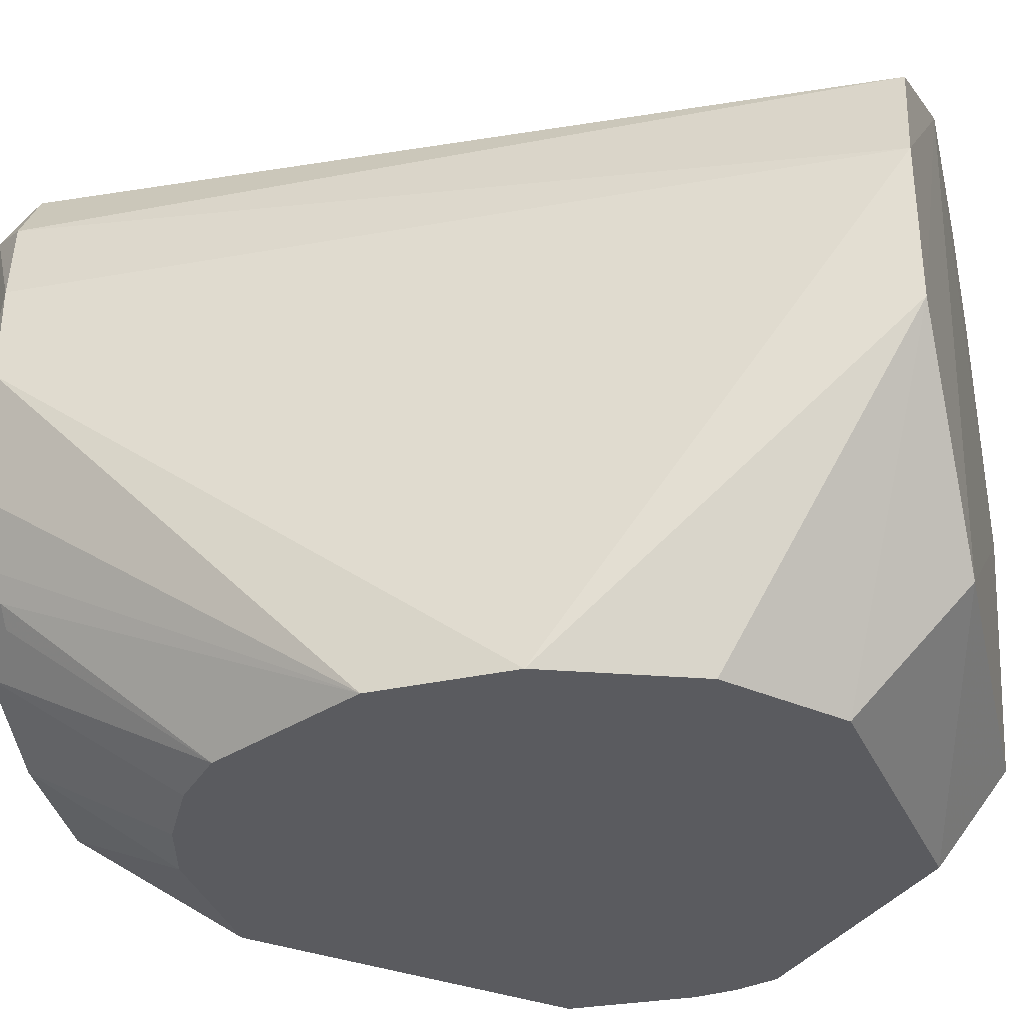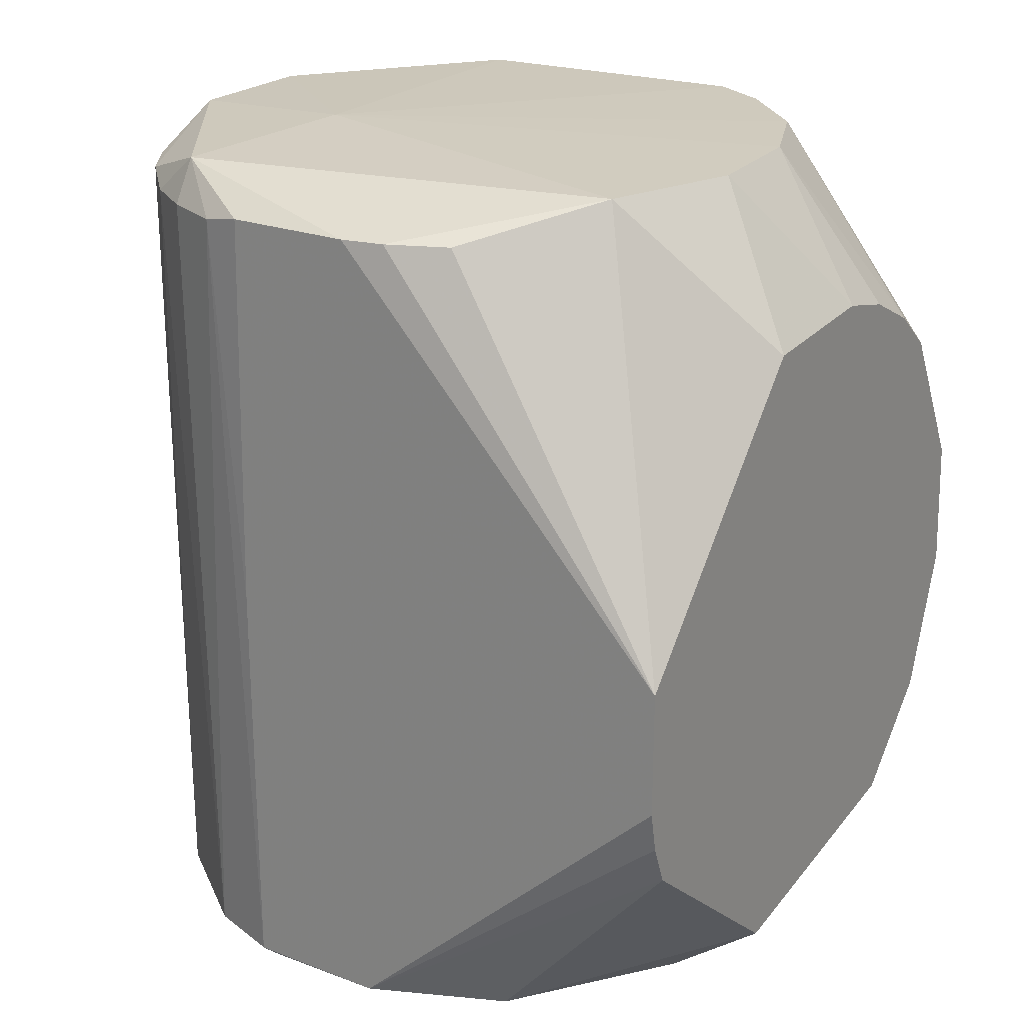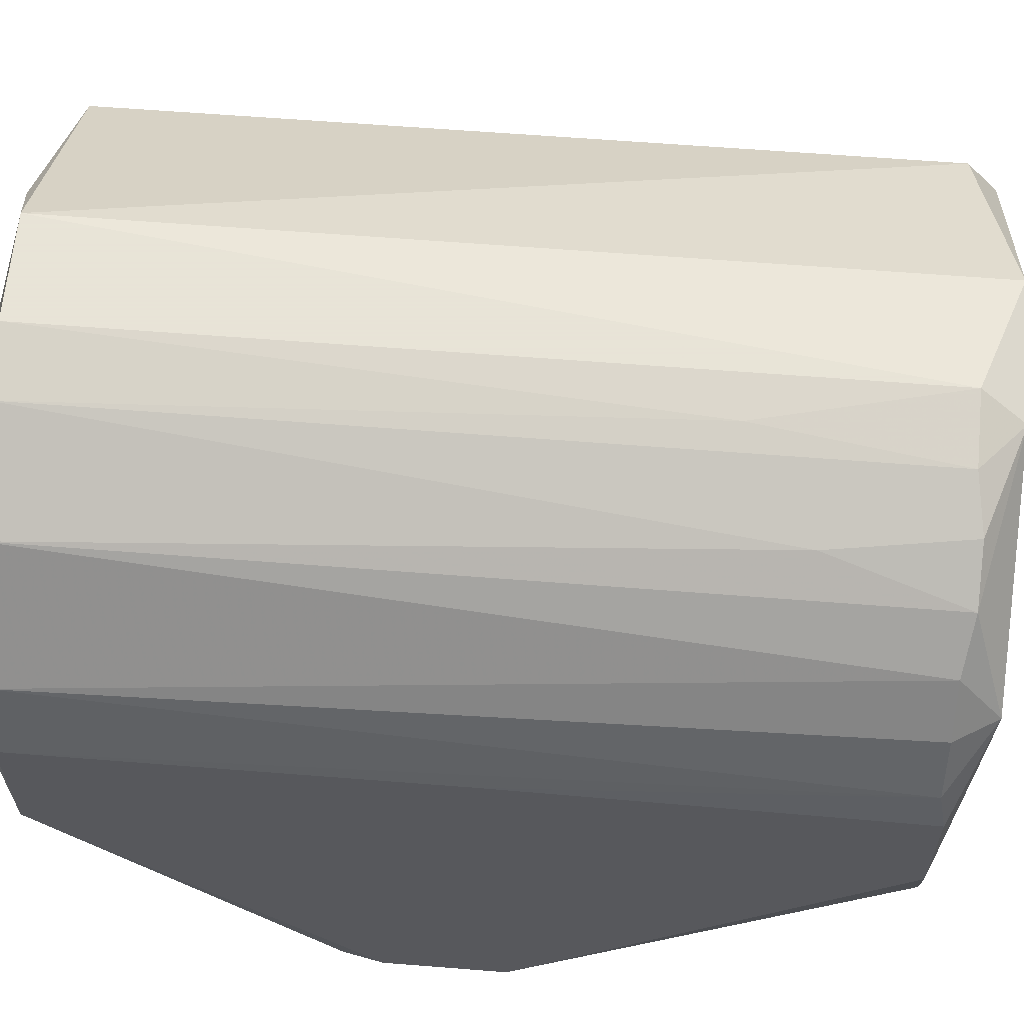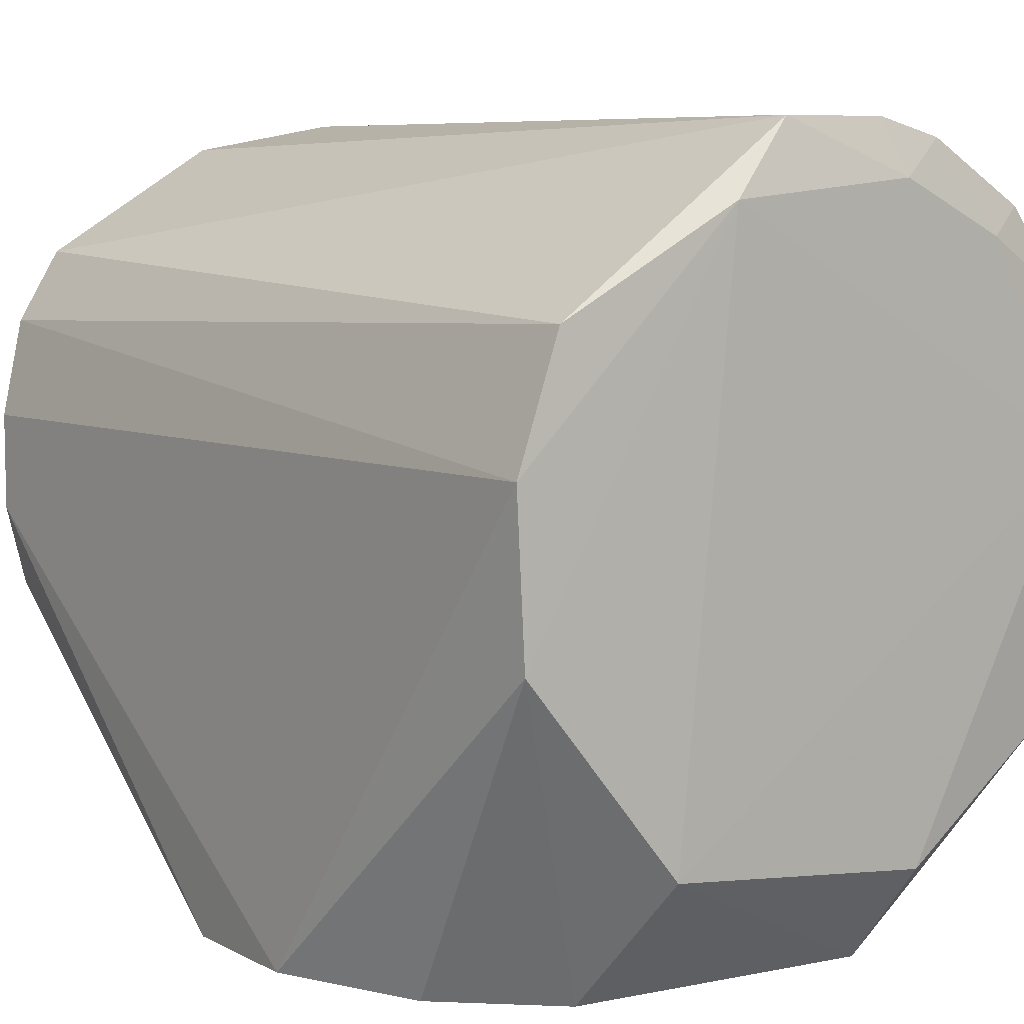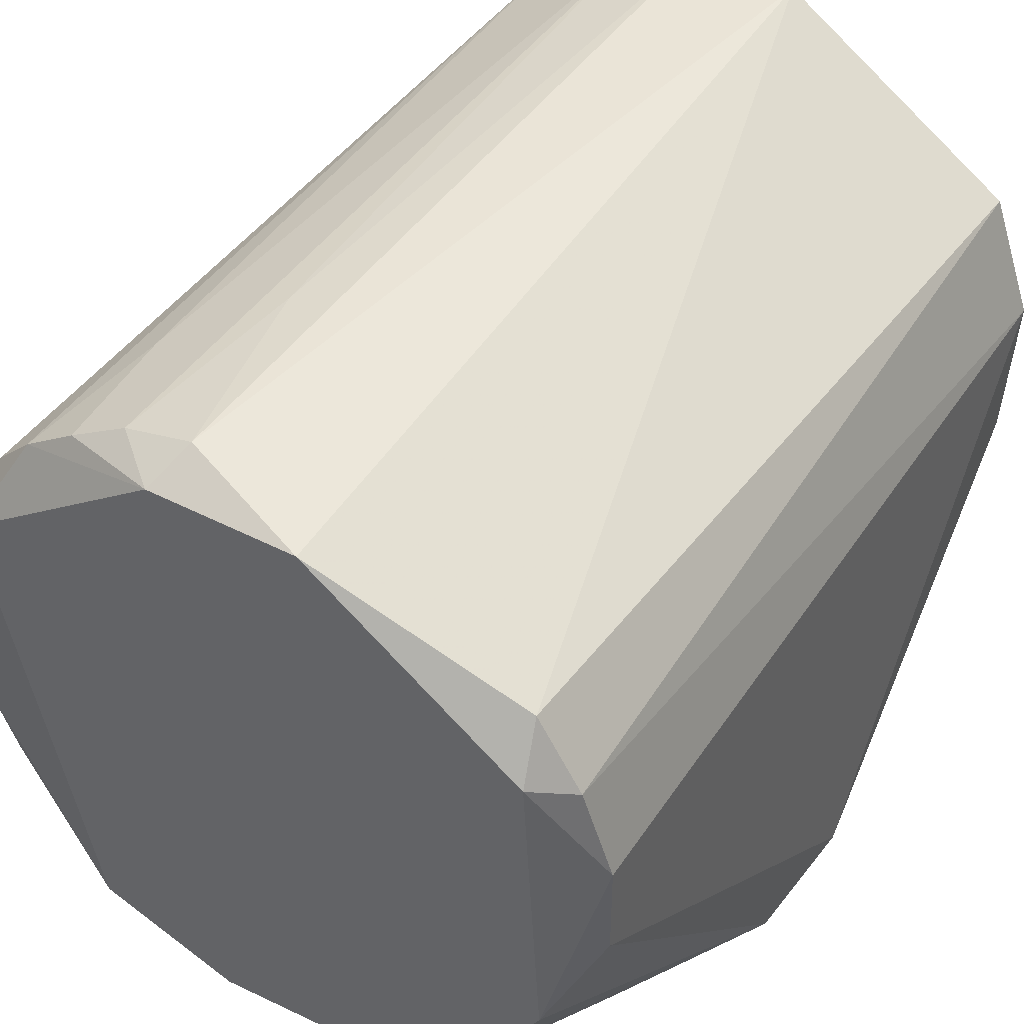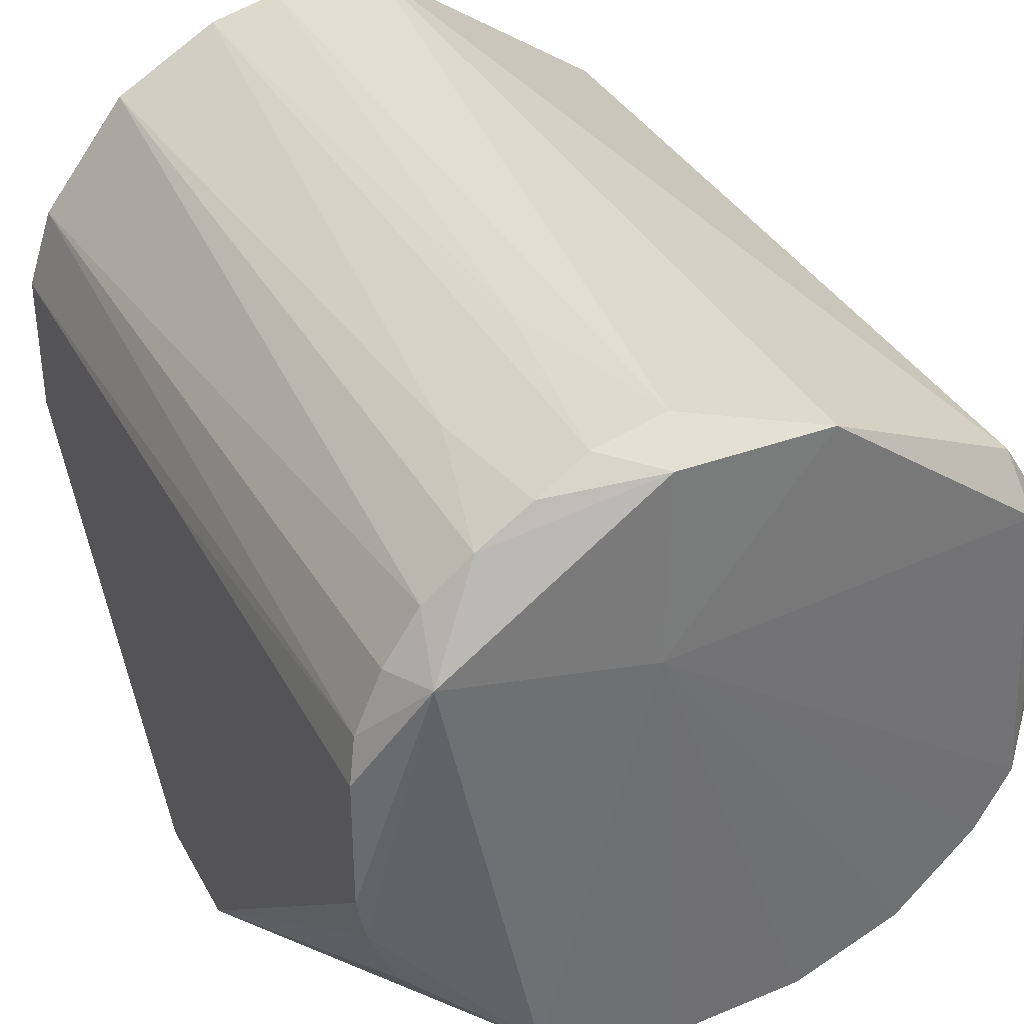
<metadata>
{"format":"obj","ext":"obj","renderer":"f3d","projection":"perspective","resolution":1024,"background":"white","views":[{"elev":-33.2,"azim":-76.7,"up":"+Z"},{"elev":23.1,"azim":122.8,"up":"+Y"},{"elev":61.4,"azim":94.6,"up":"+Z"},{"elev":7.4,"azim":-38.4,"up":"+Z"},{"elev":43.9,"azim":-148.7,"up":"+Z"},{"elev":36.1,"azim":154.4,"up":"+Z"}]}
</metadata>
<code>
o meshes/link5000
v 0.006454 0.05258 0.1425
v 0.04015 -0.04645 0.1109
v 0.03606 0.05361 0.0823
v -0.02928 0.0291 0.05269
v -0.03541 -0.04645 0.1231
v 0.03708 -0.01786 0.05269
v -0.03541 0.05769 0.08638
v 0.03606 0.05258 0.1221
v 0.006454 -0.04645 0.1425
v 0.04015 0.007662 0.05269
v -0.02315 -0.0342 0.05269
v 0.005433 0.05769 0.06392
v -0.03234 0.05361 0.1272
v -0.04051 -0.005611 0.05269
v 0.02177 -0.04849 0.1303
v 0.02279 0.03727 0.1364
v 0.04015 -0.04645 0.09353
v 0.04015 0.05361 0.1099
v -0.02213 0.05769 0.07005
v 0.01156 0.03931 0.05269
v -0.00886 0.05769 0.1395
v -0.03949 0.01072 0.05269
v -0.04051 0.05258 0.1078
v -0.03949 -0.04645 0.09047
v -0.01499 -0.04849 0.1344
v 0.02687 0.05361 0.1333
v 0.01462 0.05258 0.1405
v 0.02687 -0.04645 0.1333
v 0.04015 -0.007653 0.05269
v 0.01258 -0.04747 0.06392
v 0.03504 -0.04849 0.1068
v 0.03913 0.05258 0.115
v 0.04015 0.05361 0.09455
v -0.01499 0.03829 0.05269
v -0.0303 0.05361 0.07413
v 0.009517 0.05871 0.118
v 0.02177 0.05769 0.07005
v -0.03336 0.05769 0.1211
v -0.006818 -0.04645 0.1425
v -0.04051 0.05258 0.09659
v -0.03745 0.05361 0.1191
v -0.03438 -0.02297 0.05269
v -0.04051 -0.04645 0.1088
v 0.008496 -0.04849 0.1364
v 0.033 0.05769 0.1221
v 0.01156 0.0291 0.1415
v 0.02075 0.05361 0.1374
v 0.008496 0.05769 0.1395
v 0.03402 -0.04747 0.1231
v 0.03198 0.05258 0.1282
v 0.01462 -0.04645 0.1405
v 0.03913 -0.01276 0.05269
v 0.01156 -0.0393 0.05269
v 0.033 -0.04645 0.07719
v -0.02111 -0.04747 0.068
v 0.03913 -0.04747 0.1099
v 0.03708 -0.04645 0.1201
v 0.04015 0.004599 0.1109
v 0.03913 0.05361 0.08944
v -0.009881 0.05769 0.06494
v -0.02315 0.03421 0.05269
v -0.006818 0.04033 0.05269
v -0.02826 0.05361 0.07209
v -0.03132 0.05769 0.07923
f 10 6 4
f 11 4 6
f 14 4 11
f 17 10 2
f 18 2 10
f 20 10 4
f 22 4 14
f 28 26 16
f 29 6 10
f 29 10 17
f 31 15 25
f 33 18 10
f 34 20 4
f 35 4 22
f 37 20 12
f 37 3 10
f 37 10 20
f 37 12 36
f 38 13 21
f 38 7 23
f 38 36 7
f 38 21 36
f 39 9 1
f 39 1 21
f 39 21 13
f 39 13 5
f 39 5 25
f 40 22 14
f 40 14 23
f 40 23 7
f 40 7 22
f 41 5 13
f 41 38 23
f 41 13 38
f 42 24 14
f 42 14 11
f 42 11 24
f 43 23 14
f 43 14 24
f 43 41 23
f 43 5 41
f 43 25 5
f 43 24 25
f 44 25 15
f 44 39 25
f 44 9 39
f 45 37 36
f 45 18 33
f 45 32 18
f 45 8 32
f 46 27 1
f 46 1 9
f 47 27 16
f 47 16 26
f 48 21 1
f 48 1 27
f 48 27 47
f 48 45 36
f 48 36 21
f 48 47 26
f 48 26 45
f 49 28 15
f 49 15 31
f 50 26 28
f 50 45 26
f 50 8 45
f 51 28 16
f 51 16 27
f 51 27 46
f 51 46 9
f 51 9 44
f 51 44 15
f 51 15 28
f 52 29 17
f 52 17 6
f 52 6 29
f 53 11 6
f 54 6 17
f 54 31 30
f 54 17 31
f 54 53 6
f 54 30 53
f 55 24 11
f 55 53 30
f 55 11 53
f 55 25 24
f 55 31 25
f 55 30 31
f 56 31 17
f 56 17 2
f 56 49 31
f 57 32 8
f 57 2 32
f 57 8 50
f 57 50 28
f 57 28 49
f 57 56 2
f 57 49 56
f 58 32 2
f 58 2 18
f 58 18 32
f 59 33 10
f 59 10 3
f 59 3 37
f 59 45 33
f 59 37 45
f 60 36 12
f 60 19 36
f 61 34 4
f 61 4 19
f 61 60 34
f 61 19 60
f 62 12 20
f 62 20 34
f 62 60 12
f 62 34 60
f 63 35 19
f 63 19 4
f 63 4 35
f 64 19 35
f 64 36 19
f 64 7 36
f 64 35 22
f 64 22 7

</code>
